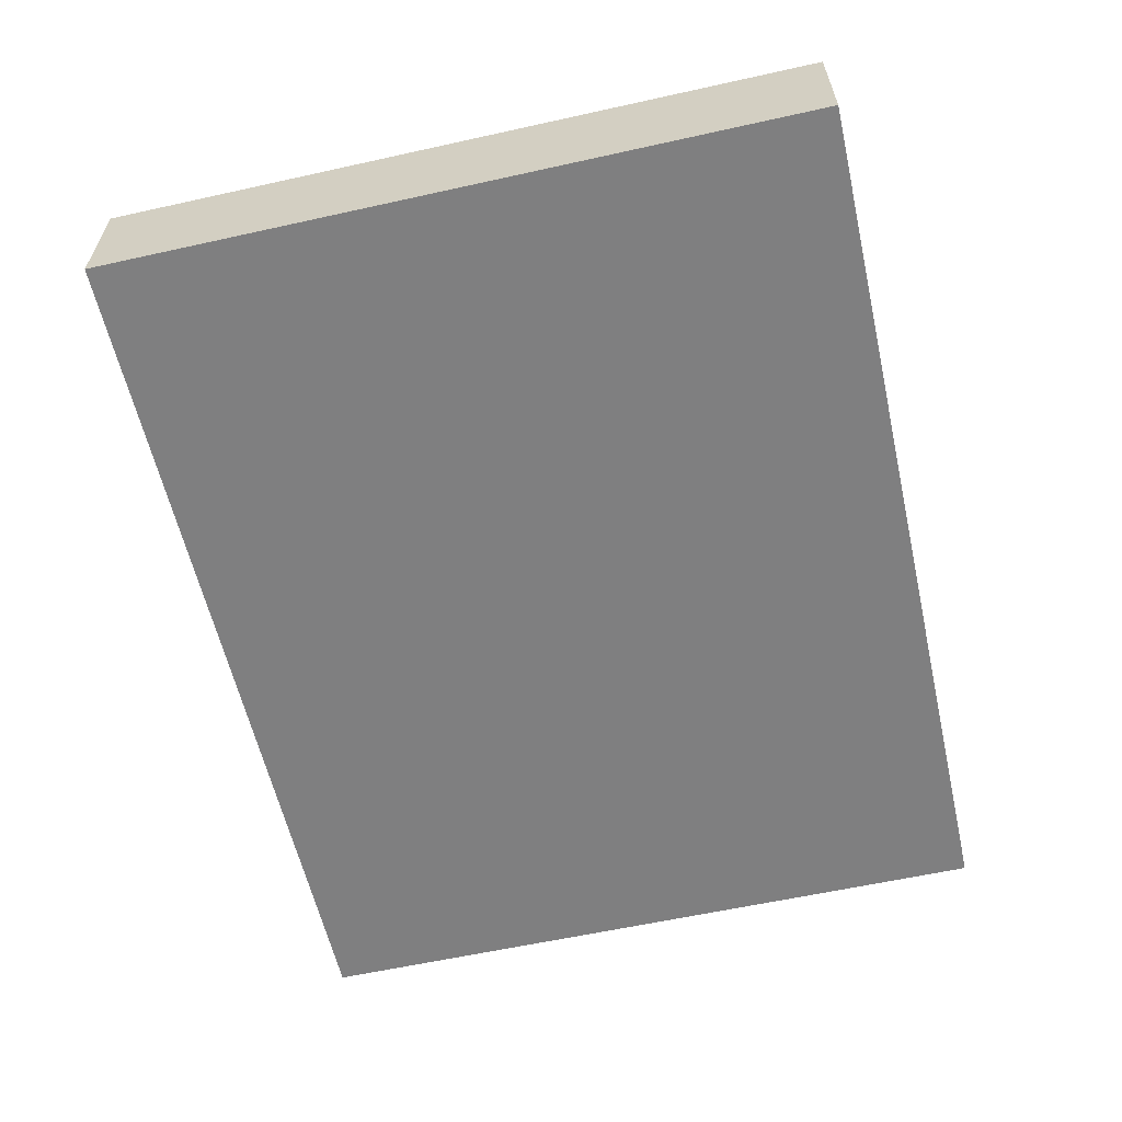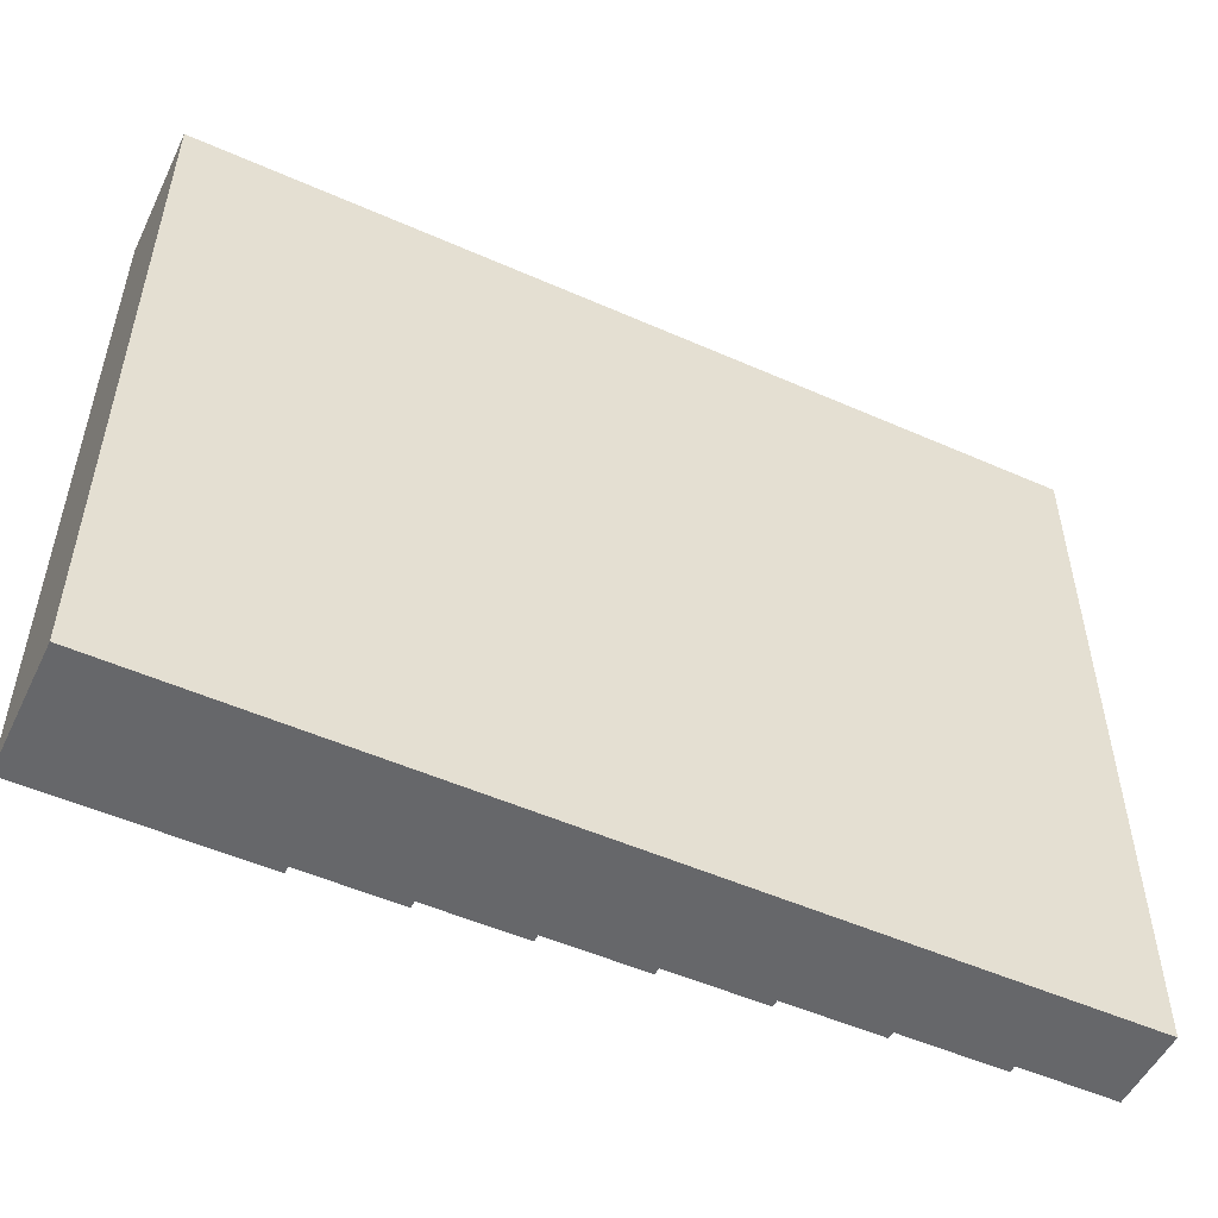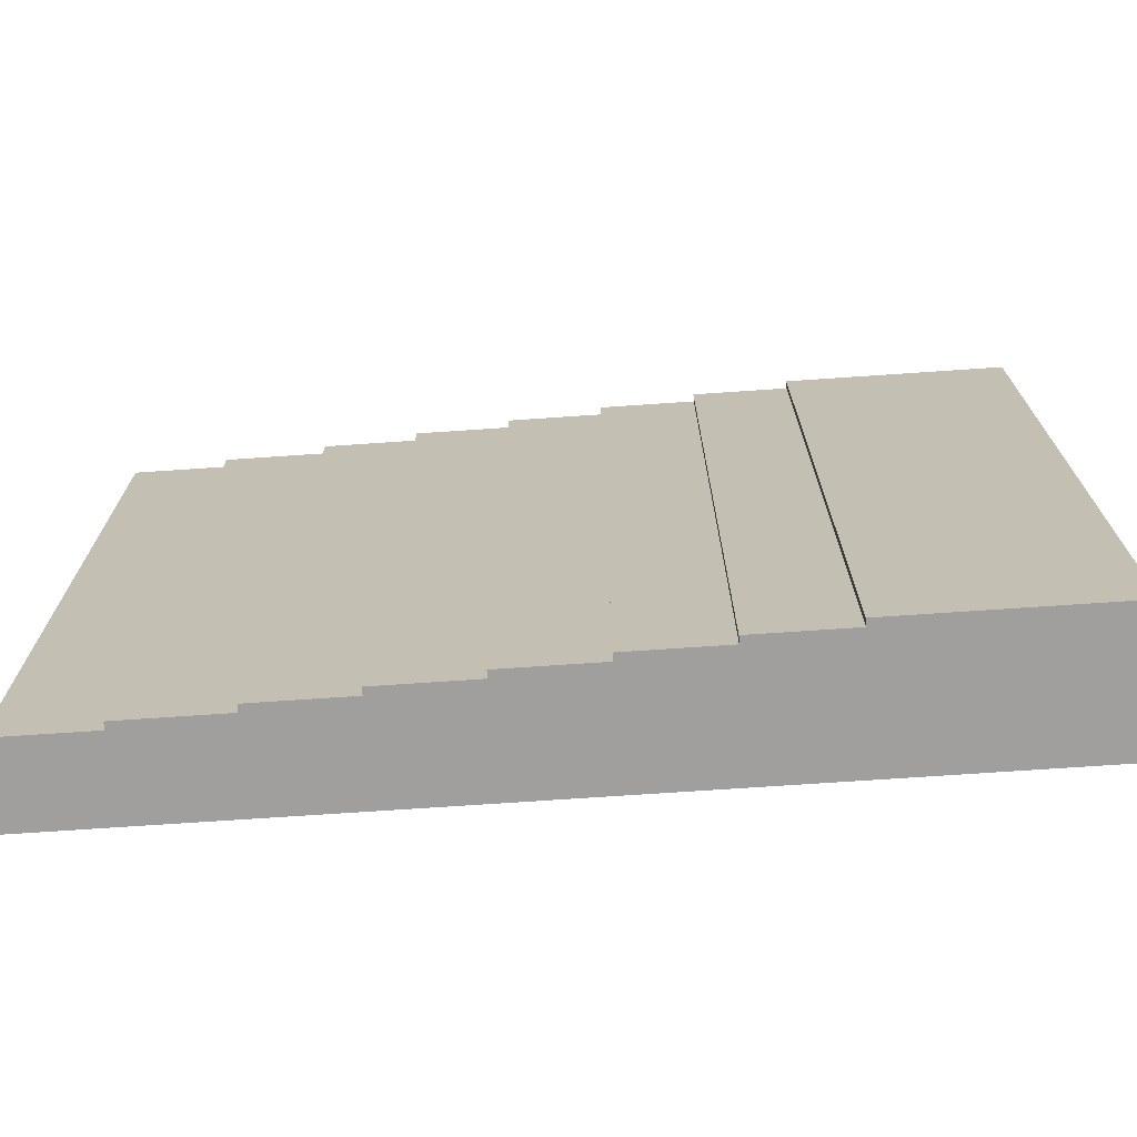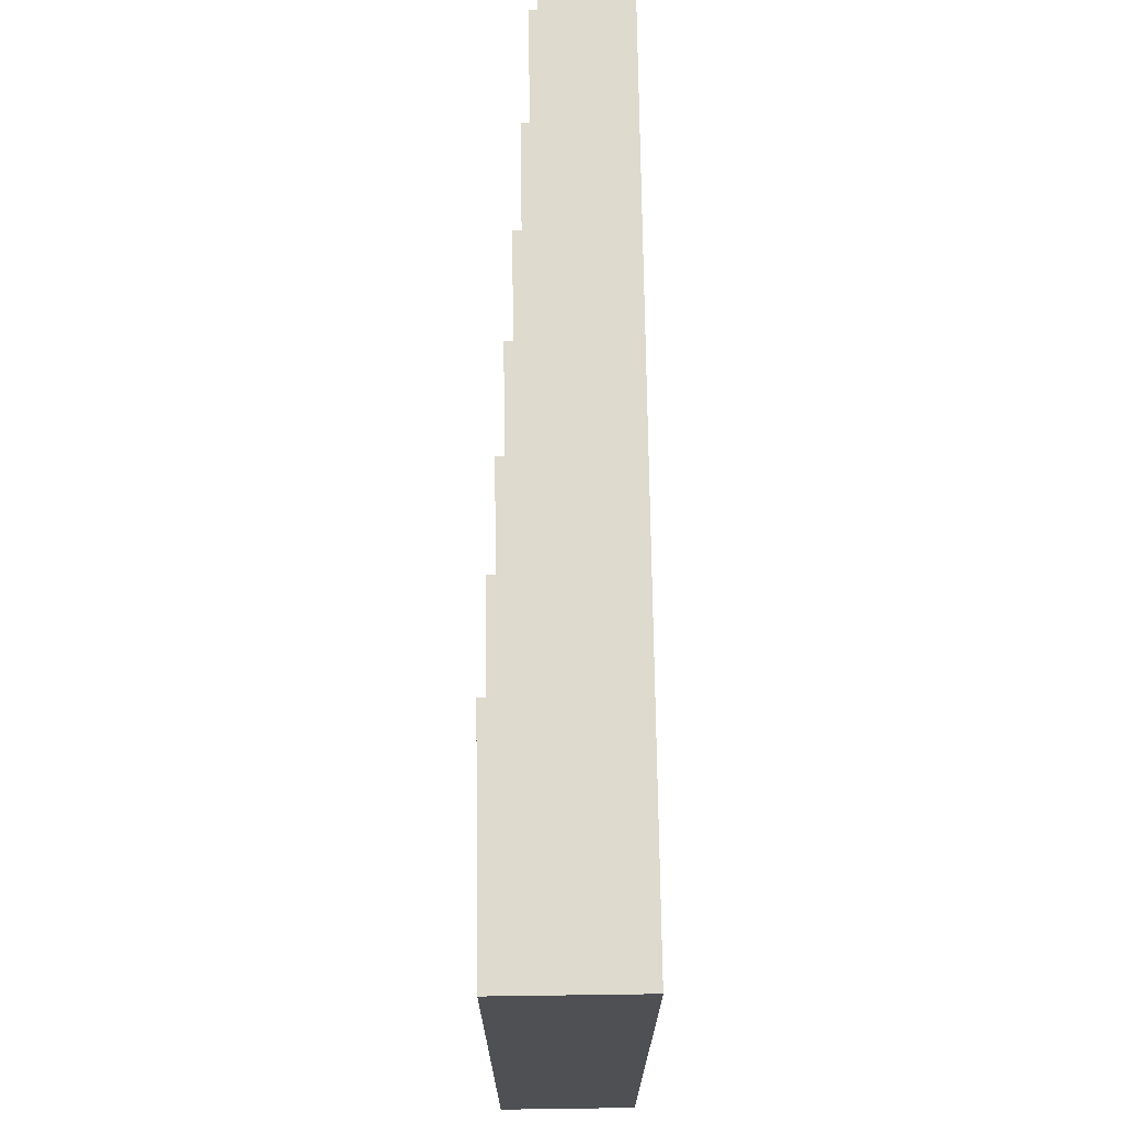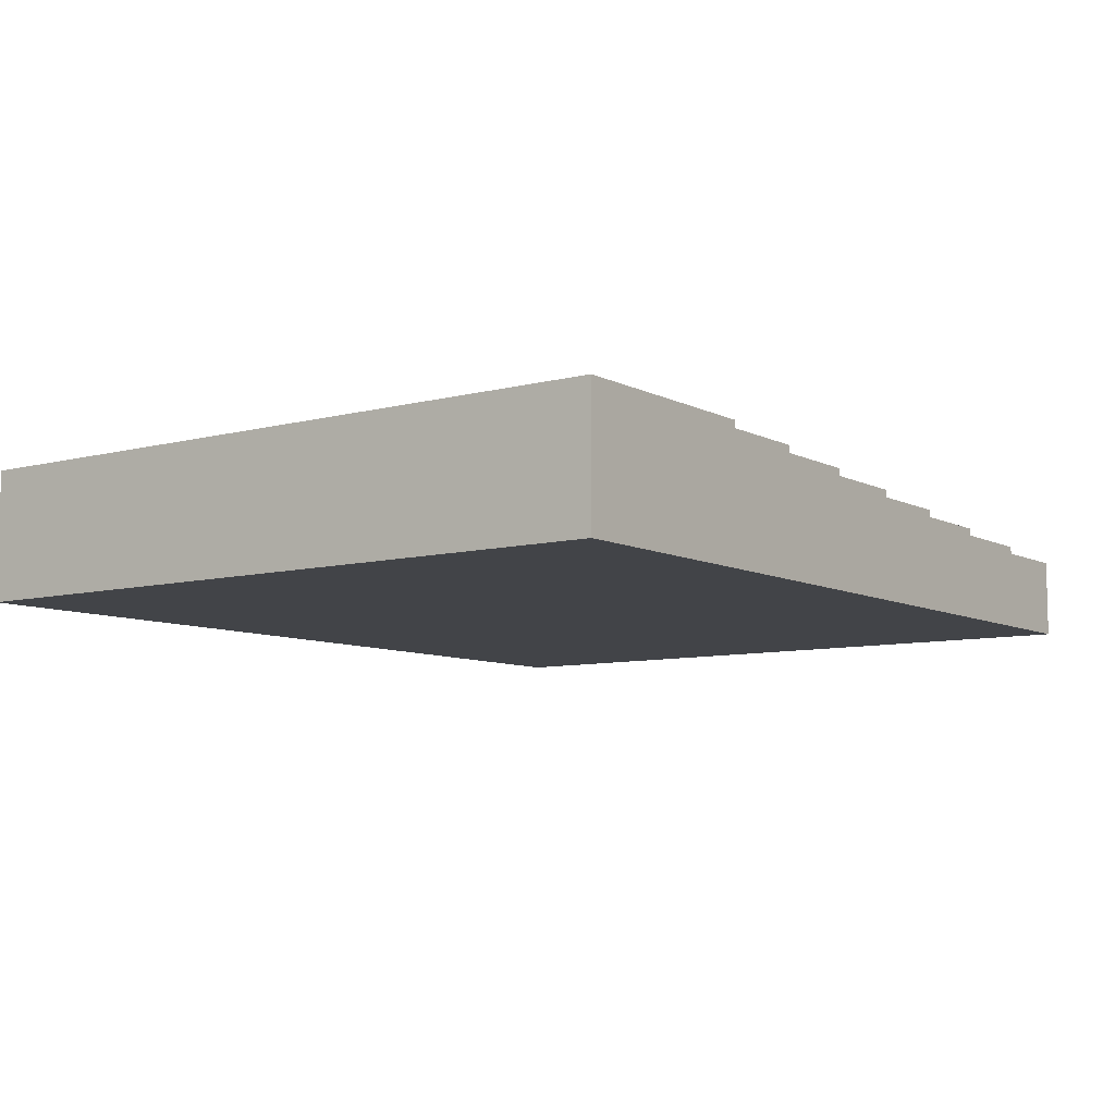
<metadata>
{"format":"obj","ext":"obj","renderer":"f3d","projection":"perspective","resolution":1024,"background":"white","views":[{"elev":-59.9,"azim":-77.2,"up":"+Y"},{"elev":-52.1,"azim":-25.5,"up":"+Z"},{"elev":-71.5,"azim":-176.1,"up":"+Z"},{"elev":71.2,"azim":-90.8,"up":"+Z"},{"elev":-8.1,"azim":-53.9,"up":"+Y"}]}
</metadata>
<code>
o
v 4.9 0 -14.4
v -7.3 0 -14.4
v 4.9 1.1 -14.4
v 3.6 1.1 -14.4
v 3.6 1.2 -14.4
v 2.2 1.2 -14.4
v 2.2 1.3 -14.4
v 0.9 1.3 -14.4
v 0.9 1.4 -14.4
v -0.4 1.4 -14.4
v -0.4 1.5 -14.4
v -1.7 1.5 -14.4
v -1.7 1.6 -14.4
v -3 1.6 -14.4
v -3 1.7 -14.4
v -4.3 1.7 -14.4
v -4.3 1.8 -14.4
v -7.3 1.8 -14.4
v 4.9 0 -24.2
v -7.3 0 -24.2
v 4.9 1.1 -24.2
v 3.6 1.1 -24.2
v 3.6 1.2 -24.2
v 2.2 1.2 -24.2
v 2.2 1.3 -24.2
v 0.9 1.3 -24.2
v 0.9 1.4 -24.2
v -0.4 1.4 -24.2
v -0.4 1.5 -24.2
v -1.7 1.5 -24.2
v -1.7 1.6 -24.2
v -3 1.6 -24.2
v -3 1.7 -24.2
v -4.3 1.7 -24.2
v -4.3 1.8 -24.2
v -7.3 1.8 -24.2
v 4.9 0 -14.4
v 4.9 1.1 -14.4
v 4.9 0 -15.8
v 4.9 1.1 -15.8
v 4.9 0 -17.2
v 4.9 1.1 -17.2
v 4.9 0 -18.6
v 4.9 1.1 -18.6
v 4.9 0 -20
v 4.9 1.1 -20
v 4.9 0 -21.4
v 4.9 1.1 -21.4
v 4.9 0 -22.8
v 4.9 1.1 -22.8
v 4.9 0 -24.2
v 4.9 1.1 -24.2
v 3.6 1.1 -14.4
v 3.6 1.2 -14.4
v 3.6 1.1 -15.8
v 3.6 1.2 -15.8
v 3.6 1.1 -17.2
v 3.6 1.2 -17.2
v 3.6 1.1 -18.6
v 3.6 1.2 -18.6
v 3.6 1.1 -20
v 3.6 1.2 -20
v 3.6 1.1 -21.4
v 3.6 1.2 -21.4
v 3.6 1.1 -22.8
v 3.6 1.2 -22.8
v 3.6 1.1 -24.2
v 3.6 1.2 -24.2
v 2.2 1.2 -14.4
v 2.2 1.3 -14.4
v 2.2 1.2 -15.8
v 2.2 1.3 -15.8
v 2.2 1.2 -17.2
v 2.2 1.3 -17.2
v 2.2 1.2 -18.6
v 2.2 1.3 -18.6
v 2.2 1.2 -20
v 2.2 1.3 -20
v 2.2 1.2 -21.4
v 2.2 1.3 -21.4
v 2.2 1.2 -22.8
v 2.2 1.3 -22.8
v 2.2 1.2 -24.2
v 2.2 1.3 -24.2
v 0.9 1.3 -14.4
v 0.9 1.4 -14.4
v 0.9 1.3 -15.8
v 0.9 1.4 -15.8
v 0.9 1.3 -17.2
v 0.9 1.4 -17.2
v 0.9 1.3 -18.6
v 0.9 1.4 -18.6
v 0.9 1.3 -20
v 0.9 1.4 -20
v 0.9 1.3 -21.4
v 0.9 1.4 -21.4
v 0.9 1.3 -22.8
v 0.9 1.4 -22.8
v 0.9 1.3 -24.2
v 0.9 1.4 -24.2
v -0.4 1.4 -14.4
v -0.4 1.5 -14.4
v -0.4 1.4 -15.8
v -0.4 1.5 -15.8
v -0.4 1.4 -17.2
v -0.4 1.5 -17.2
v -0.4 1.4 -18.6
v -0.4 1.5 -18.6
v -0.4 1.4 -20
v -0.4 1.5 -20
v -0.4 1.4 -21.4
v -0.4 1.5 -21.4
v -0.4 1.4 -22.8
v -0.4 1.5 -22.8
v -0.4 1.4 -24.2
v -0.4 1.5 -24.2
v -1.7 1.5 -14.4
v -1.7 1.6 -14.4
v -1.7 1.5 -15.8
v -1.7 1.6 -15.8
v -1.7 1.5 -17.2
v -1.7 1.6 -17.2
v -1.7 1.5 -18.6
v -1.7 1.6 -18.6
v -1.7 1.5 -20
v -1.7 1.6 -20
v -1.7 1.5 -21.4
v -1.7 1.6 -21.4
v -1.7 1.5 -22.8
v -1.7 1.6 -22.8
v -1.7 1.5 -24.2
v -1.7 1.6 -24.2
v -3 1.6 -14.4
v -3 1.7 -14.4
v -3 1.6 -15.8
v -3 1.7 -15.8
v -3 1.6 -17.2
v -3 1.7 -17.2
v -3 1.6 -18.6
v -3 1.7 -18.6
v -3 1.6 -20
v -3 1.7 -20
v -3 1.6 -21.4
v -3 1.7 -21.4
v -3 1.6 -22.8
v -3 1.7 -22.8
v -3 1.6 -24.2
v -3 1.7 -24.2
v -4.3 1.7 -14.4
v -4.3 1.8 -14.4
v -4.3 1.7 -15.8
v -4.3 1.8 -15.8
v -4.3 1.7 -17.2
v -4.3 1.8 -17.2
v -4.3 1.7 -18.6
v -4.3 1.8 -18.6
v -4.3 1.7 -20
v -4.3 1.8 -20
v -4.3 1.7 -21.4
v -4.3 1.8 -21.4
v -4.3 1.7 -22.8
v -4.3 1.8 -22.8
v -4.3 1.7 -24.2
v -4.3 1.8 -24.2
v -7.3 0 -14.4
v -7.3 1.8 -14.4
v -7.3 0 -15.8
v -7.3 1.8 -15.8
v -7.3 0 -17.2
v -7.3 1.8 -17.2
v -7.3 0 -18.6
v -7.3 1.8 -18.6
v -7.3 0 -20
v -7.3 1.8 -20
v -7.3 0 -21.4
v -7.3 1.8 -21.4
v -7.3 0 -22.8
v -7.3 1.8 -22.8
v -7.3 0 -24.2
v -7.3 1.8 -24.2
v 4.9 0 -14.4
v 4.9 0 -15.8
v 4.9 0 -17.2
v 4.9 0 -18.6
v 4.9 0 -20
v 4.9 0 -21.4
v 4.9 0 -22.8
v 4.9 0 -24.2
v -7.3 0 -14.4
v -7.3 0 -15.8
v -7.3 0 -17.2
v -7.3 0 -18.6
v -7.3 0 -20
v -7.3 0 -21.4
v -7.3 0 -22.8
v -7.3 0 -24.2
v 4.9 1.1 -14.4
v 4.9 1.1 -15.8
v 4.9 1.1 -17.2
v 4.9 1.1 -18.6
v 4.9 1.1 -20
v 4.9 1.1 -21.4
v 4.9 1.1 -22.8
v 4.9 1.1 -24.2
v 3.6 1.1 -14.4
v 3.6 1.1 -15.8
v 3.6 1.1 -17.2
v 3.6 1.1 -18.6
v 3.6 1.1 -20
v 3.6 1.1 -21.4
v 3.6 1.1 -22.8
v 3.6 1.1 -24.2
v 3.6 1.2 -14.4
v 3.6 1.2 -15.8
v 3.6 1.2 -17.2
v 3.6 1.2 -18.6
v 3.6 1.2 -20
v 3.6 1.2 -21.4
v 3.6 1.2 -22.8
v 3.6 1.2 -24.2
v 2.2 1.2 -14.4
v 2.2 1.2 -15.8
v 2.2 1.2 -17.2
v 2.2 1.2 -18.6
v 2.2 1.2 -20
v 2.2 1.2 -21.4
v 2.2 1.2 -22.8
v 2.2 1.2 -24.2
v 2.2 1.3 -14.4
v 2.2 1.3 -15.8
v 2.2 1.3 -17.2
v 2.2 1.3 -18.6
v 2.2 1.3 -20
v 2.2 1.3 -21.4
v 2.2 1.3 -22.8
v 2.2 1.3 -24.2
v 0.9 1.3 -14.4
v 0.9 1.3 -15.8
v 0.9 1.3 -17.2
v 0.9 1.3 -18.6
v 0.9 1.3 -20
v 0.9 1.3 -21.4
v 0.9 1.3 -22.8
v 0.9 1.3 -24.2
v 0.9 1.4 -14.4
v 0.9 1.4 -15.8
v 0.9 1.4 -17.2
v 0.9 1.4 -18.6
v 0.9 1.4 -20
v 0.9 1.4 -21.4
v 0.9 1.4 -22.8
v 0.9 1.4 -24.2
v -0.4 1.4 -14.4
v -0.4 1.4 -15.8
v -0.4 1.4 -17.2
v -0.4 1.4 -18.6
v -0.4 1.4 -20
v -0.4 1.4 -21.4
v -0.4 1.4 -22.8
v -0.4 1.4 -24.2
v -0.4 1.5 -14.4
v -0.4 1.5 -15.8
v -0.4 1.5 -17.2
v -0.4 1.5 -18.6
v -0.4 1.5 -20
v -0.4 1.5 -21.4
v -0.4 1.5 -22.8
v -0.4 1.5 -24.2
v -1.7 1.5 -14.4
v -1.7 1.5 -15.8
v -1.7 1.5 -17.2
v -1.7 1.5 -18.6
v -1.7 1.5 -20
v -1.7 1.5 -21.4
v -1.7 1.5 -22.8
v -1.7 1.5 -24.2
v -1.7 1.6 -14.4
v -1.7 1.6 -15.8
v -1.7 1.6 -17.2
v -1.7 1.6 -18.6
v -1.7 1.6 -20
v -1.7 1.6 -21.4
v -1.7 1.6 -22.8
v -1.7 1.6 -24.2
v -3 1.6 -14.4
v -3 1.6 -15.8
v -3 1.6 -17.2
v -3 1.6 -18.6
v -3 1.6 -20
v -3 1.6 -21.4
v -3 1.6 -22.8
v -3 1.6 -24.2
v -3 1.7 -14.4
v -3 1.7 -15.8
v -3 1.7 -17.2
v -3 1.7 -18.6
v -3 1.7 -20
v -3 1.7 -21.4
v -3 1.7 -22.8
v -3 1.7 -24.2
v -4.3 1.7 -14.4
v -4.3 1.7 -15.8
v -4.3 1.7 -17.2
v -4.3 1.7 -18.6
v -4.3 1.7 -20
v -4.3 1.7 -21.4
v -4.3 1.7 -22.8
v -4.3 1.7 -24.2
v -4.3 1.8 -14.4
v -4.3 1.8 -15.8
v -4.3 1.8 -17.2
v -4.3 1.8 -18.6
v -4.3 1.8 -20
v -4.3 1.8 -21.4
v -4.3 1.8 -22.8
v -4.3 1.8 -24.2
v -7.3 1.8 -14.4
v -7.3 1.8 -15.8
v -7.3 1.8 -17.2
v -7.3 1.8 -18.6
v -7.3 1.8 -20
v -7.3 1.8 -21.4
v -7.3 1.8 -22.8
v -7.3 1.8 -24.2
f 3 2 1
f 4 2 3
f 5 2 4
f 6 2 5
f 7 2 6
f 8 2 7
f 9 2 8
f 10 2 9
f 11 2 10
f 12 2 11
f 13 2 12
f 14 2 13
f 15 2 14
f 16 2 15
f 17 2 16
f 18 2 17
f 19 20 21
f 21 20 22
f 22 20 23
f 23 20 24
f 24 20 25
f 25 20 26
f 26 20 27
f 27 20 28
f 28 20 29
f 29 20 30
f 30 20 31
f 31 20 32
f 32 20 33
f 33 20 34
f 34 20 35
f 35 20 36
f 39 38 37
f 40 38 39
f 41 40 39
f 42 40 41
f 43 42 41
f 44 42 43
f 45 44 43
f 46 44 45
f 47 46 45
f 48 46 47
f 49 48 47
f 50 48 49
f 51 50 49
f 52 50 51
f 55 54 53
f 56 54 55
f 57 56 55
f 58 56 57
f 59 58 57
f 60 58 59
f 61 60 59
f 62 60 61
f 63 62 61
f 64 62 63
f 65 64 63
f 66 64 65
f 67 66 65
f 68 66 67
f 71 70 69
f 72 70 71
f 73 72 71
f 74 72 73
f 75 74 73
f 76 74 75
f 77 76 75
f 78 76 77
f 79 78 77
f 80 78 79
f 81 80 79
f 82 80 81
f 83 82 81
f 84 82 83
f 87 86 85
f 88 86 87
f 89 88 87
f 90 88 89
f 91 90 89
f 92 90 91
f 93 92 91
f 94 92 93
f 95 94 93
f 96 94 95
f 97 96 95
f 98 96 97
f 99 98 97
f 100 98 99
f 103 102 101
f 104 102 103
f 105 104 103
f 106 104 105
f 107 106 105
f 108 106 107
f 109 108 107
f 110 108 109
f 111 110 109
f 112 110 111
f 113 112 111
f 114 112 113
f 115 114 113
f 116 114 115
f 119 118 117
f 120 118 119
f 121 120 119
f 122 120 121
f 123 122 121
f 124 122 123
f 125 124 123
f 126 124 125
f 127 126 125
f 128 126 127
f 129 128 127
f 130 128 129
f 131 130 129
f 132 130 131
f 135 134 133
f 136 134 135
f 137 136 135
f 138 136 137
f 139 138 137
f 140 138 139
f 141 140 139
f 142 140 141
f 143 142 141
f 144 142 143
f 145 144 143
f 146 144 145
f 147 146 145
f 148 146 147
f 151 150 149
f 152 150 151
f 153 152 151
f 154 152 153
f 155 154 153
f 156 154 155
f 157 156 155
f 158 156 157
f 159 158 157
f 160 158 159
f 161 160 159
f 162 160 161
f 163 162 161
f 164 162 163
f 165 166 167
f 167 166 168
f 167 168 169
f 169 168 170
f 169 170 171
f 171 170 172
f 171 172 173
f 173 172 174
f 173 174 175
f 175 174 176
f 175 176 177
f 177 176 178
f 177 178 179
f 179 178 180
f 189 182 181
f 190 183 182
f 190 182 189
f 191 184 183
f 191 183 190
f 192 185 184
f 192 184 191
f 193 186 185
f 193 185 192
f 194 187 186
f 194 186 193
f 195 188 187
f 195 187 194
f 196 188 195
f 197 198 205
f 198 199 206
f 205 198 206
f 199 200 207
f 206 199 207
f 200 201 208
f 207 200 208
f 201 202 209
f 208 201 209
f 202 203 210
f 209 202 210
f 203 204 211
f 210 203 211
f 211 204 212
f 213 214 221
f 214 215 222
f 221 214 222
f 215 216 223
f 222 215 223
f 216 217 224
f 223 216 224
f 217 218 225
f 224 217 225
f 218 219 226
f 225 218 226
f 219 220 227
f 226 219 227
f 227 220 228
f 229 230 237
f 230 231 238
f 237 230 238
f 231 232 239
f 238 231 239
f 232 233 240
f 239 232 240
f 233 234 241
f 240 233 241
f 234 235 242
f 241 234 242
f 235 236 243
f 242 235 243
f 243 236 244
f 245 246 253
f 246 247 254
f 253 246 254
f 247 248 255
f 254 247 255
f 248 249 256
f 255 248 256
f 249 250 257
f 256 249 257
f 250 251 258
f 257 250 258
f 251 252 259
f 258 251 259
f 259 252 260
f 261 262 269
f 262 263 270
f 269 262 270
f 263 264 271
f 270 263 271
f 264 265 272
f 271 264 272
f 265 266 273
f 272 265 273
f 266 267 274
f 273 266 274
f 267 268 275
f 274 267 275
f 275 268 276
f 277 278 285
f 278 279 286
f 285 278 286
f 279 280 287
f 286 279 287
f 280 281 288
f 287 280 288
f 281 282 289
f 288 281 289
f 282 283 290
f 289 282 290
f 283 284 291
f 290 283 291
f 291 284 292
f 293 294 301
f 294 295 302
f 301 294 302
f 295 296 303
f 302 295 303
f 296 297 304
f 303 296 304
f 297 298 305
f 304 297 305
f 298 299 306
f 305 298 306
f 299 300 307
f 306 299 307
f 307 300 308
f 309 310 317
f 310 311 318
f 317 310 318
f 311 312 319
f 318 311 319
f 312 313 320
f 319 312 320
f 313 314 321
f 320 313 321
f 314 315 322
f 321 314 322
f 315 316 323
f 322 315 323
f 323 316 324

</code>
